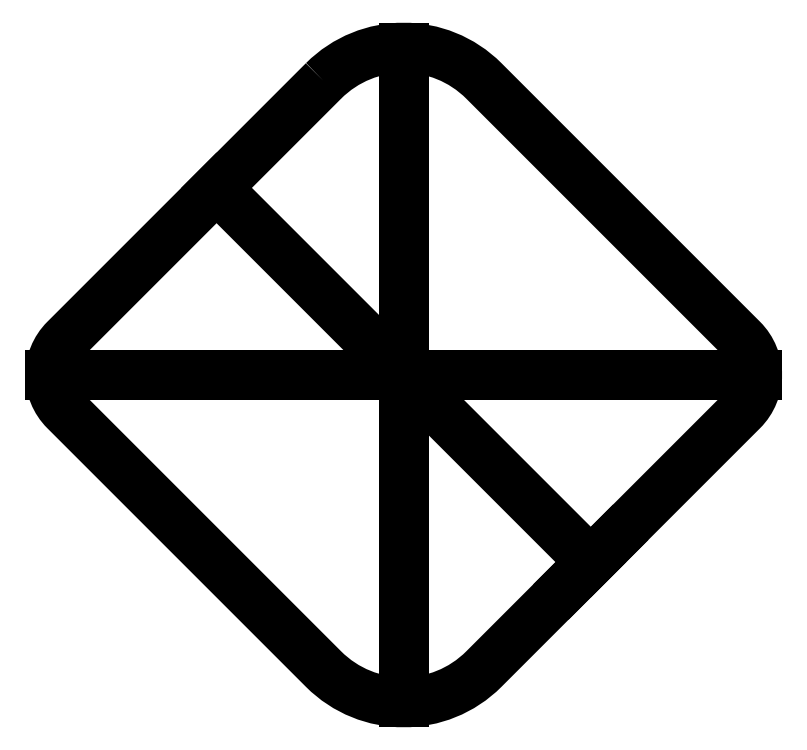
<metadata>
{"format":"dxf","ext":"dxf","renderer":"ezdxf+matplotlib","layout":"modelspace","background":"white","min_lineweight":24,"dpi":150}
</metadata>
<code>
0
SECTION
2
ENTITIES
0
LWPOLYLINE
8
0
90
8
70
1
43
0
10
-0.1302
20
14.02
42
-0.4142
10
1.143
20
14.02
10
3.193
20
11.97
42
-0.4142
10
3.193
20
11.41
10
1.143
20
9.356
42
-0.4142
10
-0.1302
20
9.356
10
-2.181
20
11.41
42
-0.4142
10
-2.181
20
11.97
0
LINE
8
0
10
0.5062
20
9.092
30
0
11
0.5062
21
14.29
31
0
0
LINE
8
0
10
3.31
20
11.69
30
0
11
-2.298
21
11.69
31
0
0
LINE
8
0
10
1.814
20
10.03
30
0
11
2.168
21
10.38
31
0
0
LINE
8
0
10
1.991
20
10.2
30
0
11
-0.9788
21
13.17
31
0
0
ENDSEC
0
EOF

</code>
